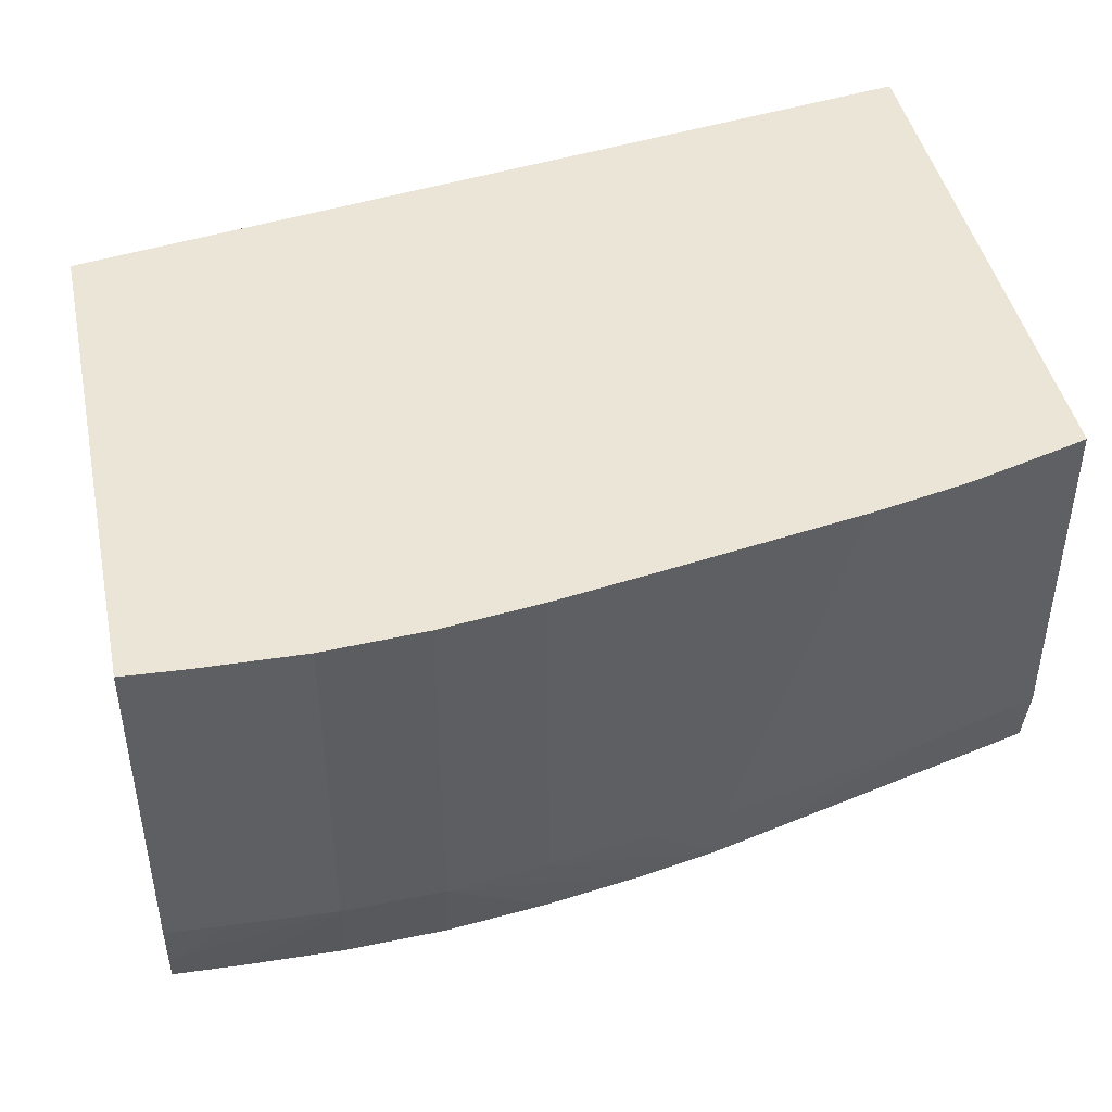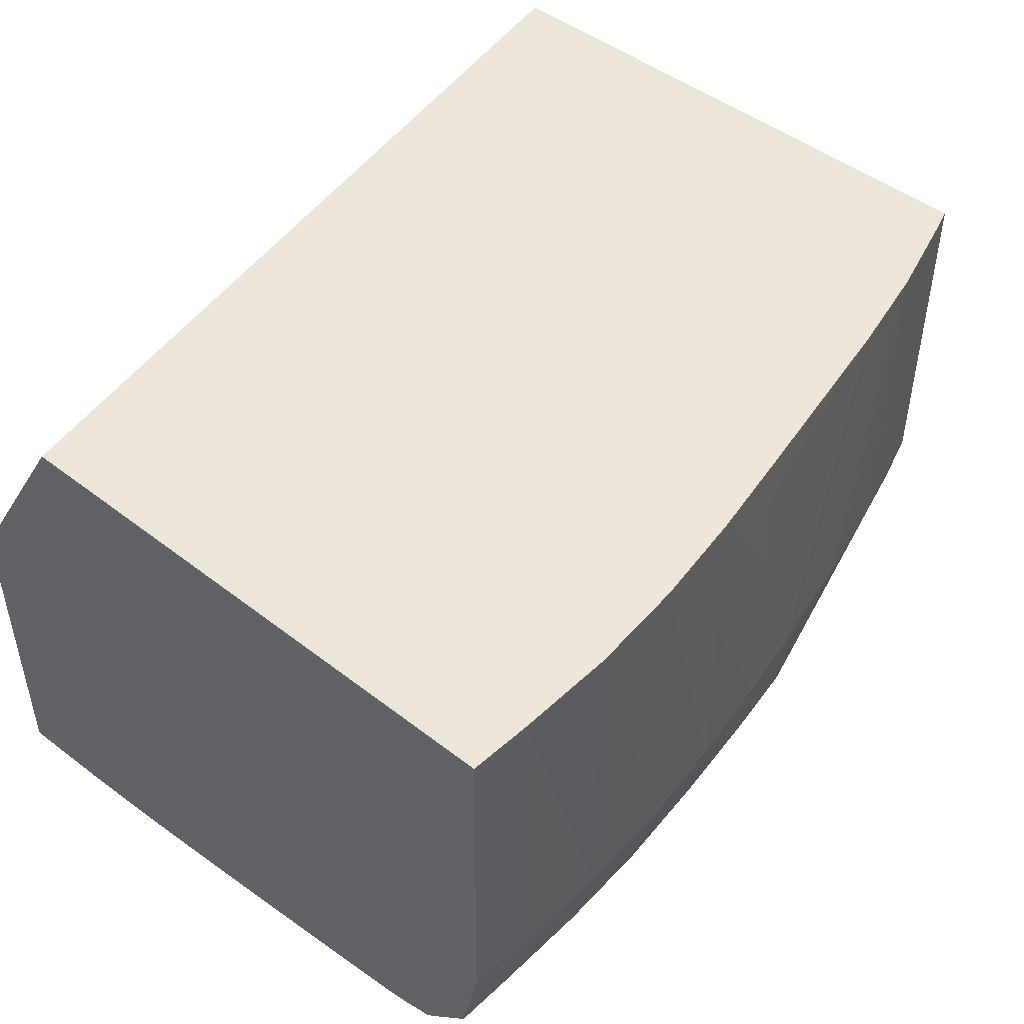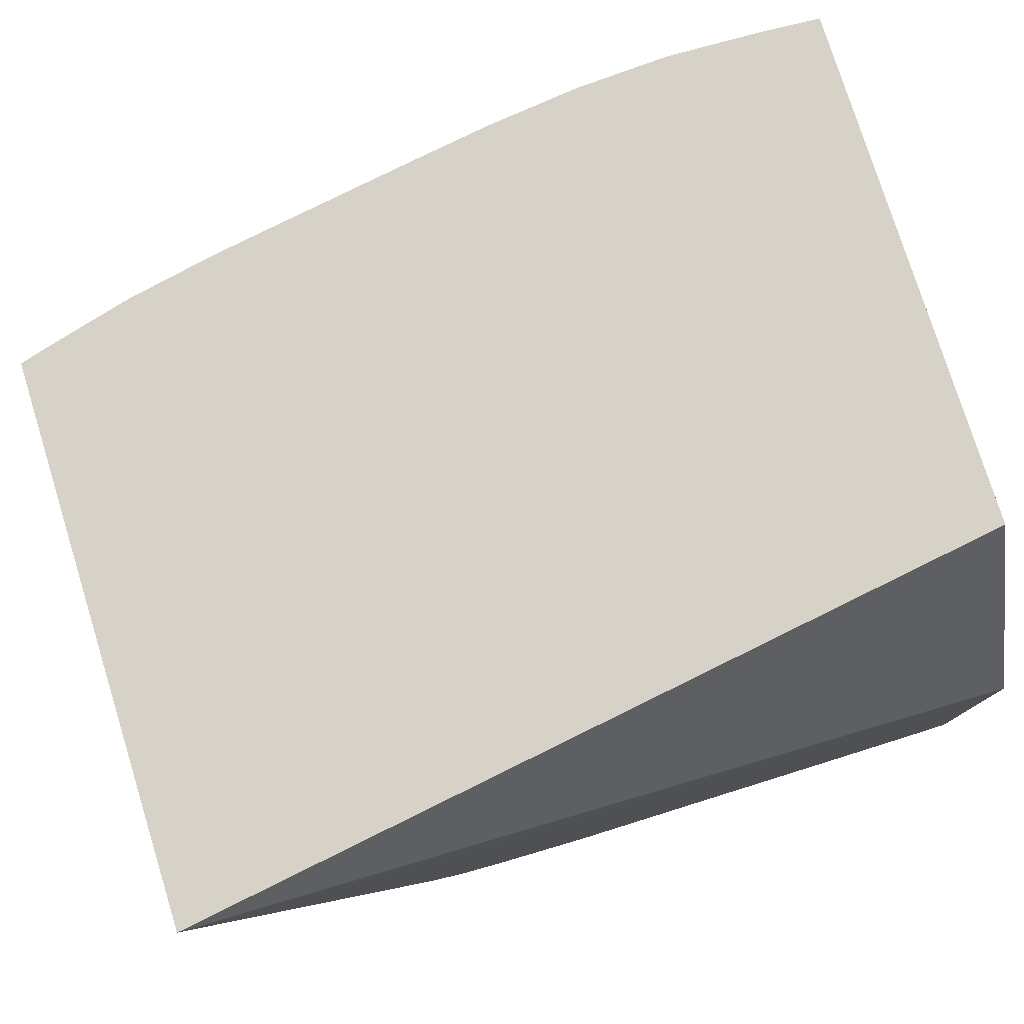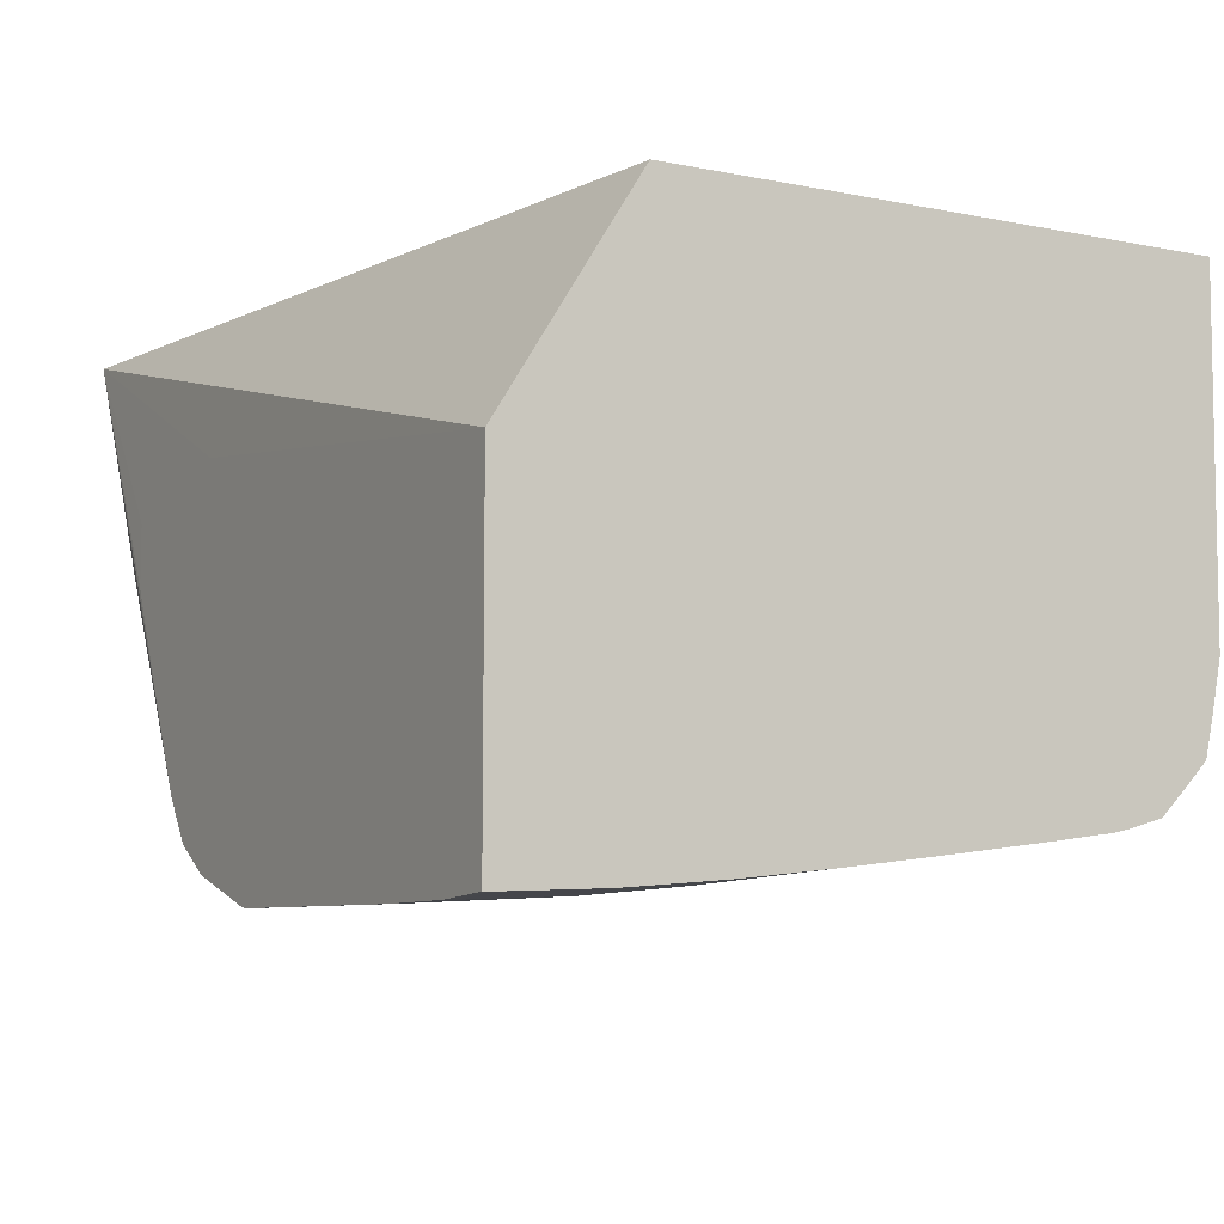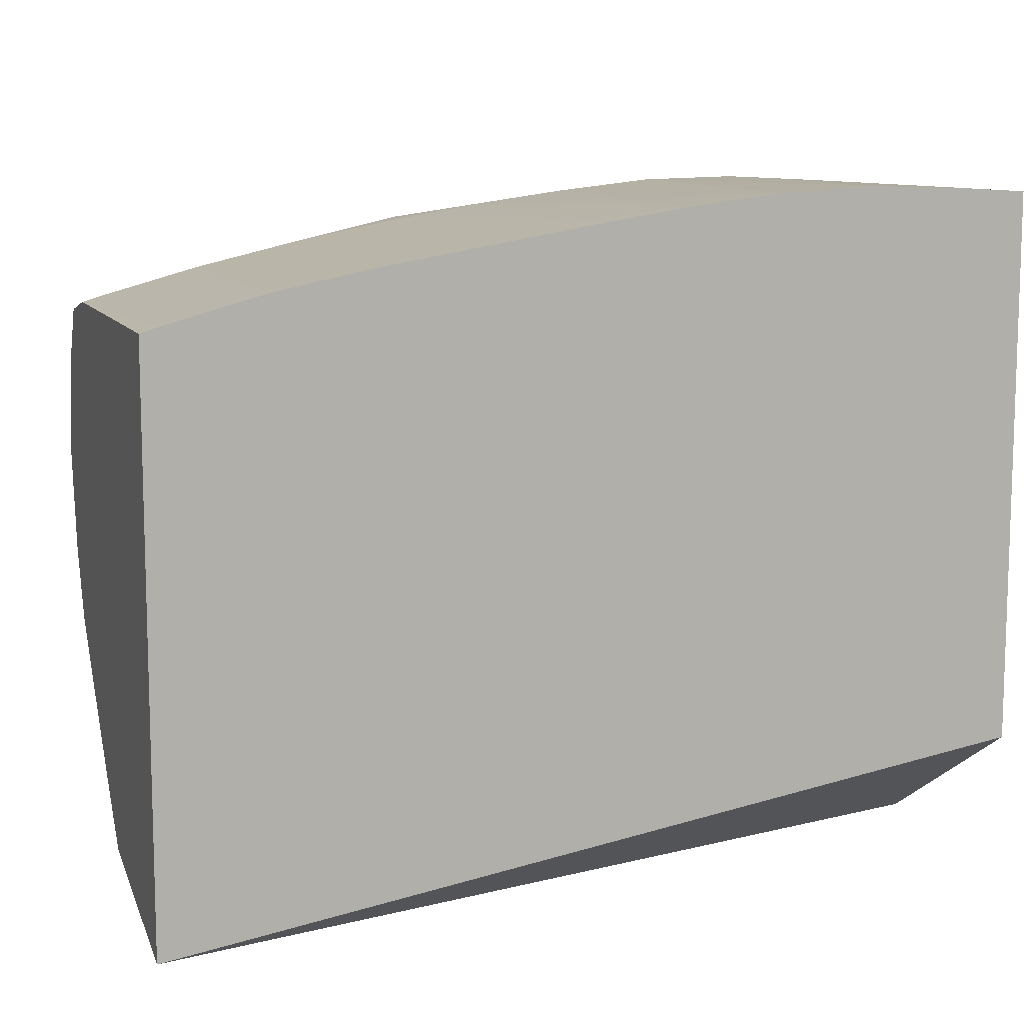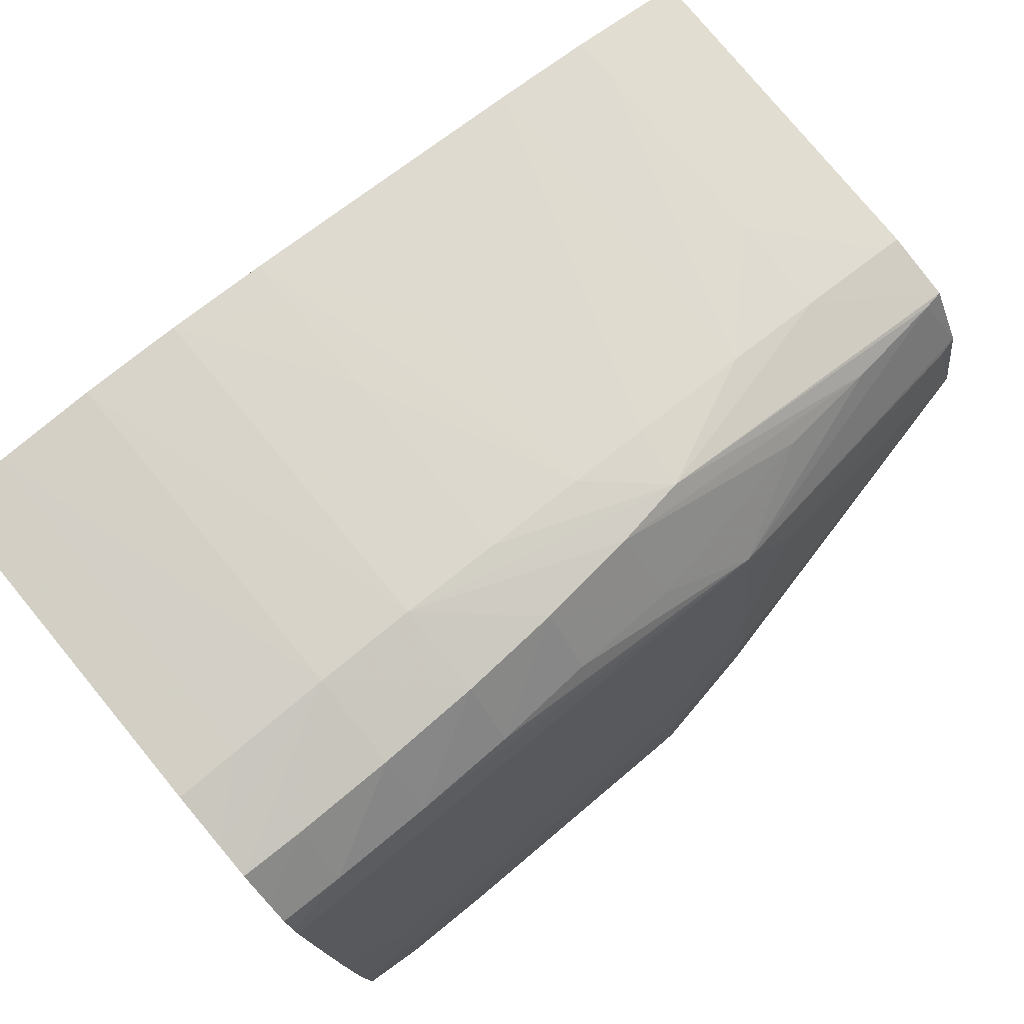
<metadata>
{"format":"obj","ext":"obj","renderer":"f3d","projection":"perspective","resolution":1024,"background":"white","views":[{"elev":44.3,"azim":168.1,"up":"+Z"},{"elev":47.0,"azim":131.4,"up":"+Z"},{"elev":77.8,"azim":-17.3,"up":"+Z"},{"elev":-7.8,"azim":60.7,"up":"+Z"},{"elev":10.2,"azim":-18.6,"up":"+Y"},{"elev":78.3,"azim":140.5,"up":"+Y"}]}
</metadata>
<code>
v -0.002737 0.0556 0.009366
v -0.0009129 0.05554 0.009366
v -0.002737 0.05559 0.004831
v -0.004563 0.05554 0.003007
v -0.004563 0.05551 0.006655
v -0.004563 0.0555 0.00848
v -0.004563 0.05549 0.009366
v -0.0003168 0.0555 0.009366
v -0.0009129 0.05553 0.00848
v -0.002737 0.05558 0.003007
v -0.004563 0.05514 0.001385
v -0.006388 0.05504 0.001509
v -0.00821 0.05492 0.001709
v -0.009527 0.05482 0.001917
v -0.006388 0.05534 0.003007
v -0.006388 0.05531 0.006655
v -0.006388 0.05529 0.00848
v -0.006388 0.05527 0.009366
v 0.0002461 0.05547 0.009366
v 0.0002461 0.05546 0.00848
v -0.0009129 0.05549 0.003007
v -0.002737 0.05516 0.001338
v 0.0002461 0.05522 0.00198
v 0.0002461 0.05508 0.001372
v -0.0009129 0.05511 0.001342
v -0.004563 0.05405 0.0004725
v -0.002737 0.05414 0.0004262
v -0.006388 0.05395 0.0005971
v -0.008365 0.05367 0.0006916
v -0.01186 0.05367 0.001303
v -0.01368 0.05345 0.001494
v -0.01551 0.0532 0.001725
v -0.01586 0.05315 0.001785
v -0.01368 0.05399 0.003007
v -0.01186 0.05442 0.003007
v -0.01059 0.05467 0.003007
v -0.009675 0.05484 0.003007
v -0.00821 0.05509 0.003007
v -0.00821 0.05503 0.006655
v -0.00821 0.055 0.00848
v -0.00821 0.05498 0.009366
v 0.0002461 0.04524 0.009366
v 0.0002461 0.05542 0.003007
v -0.0009129 0.05418 0.0004303
v 0.0002461 0.0545 0.0007931
v 0.0002461 0.05416 0.0004594
v -0.009078 0.05291 0.0002704
v -0.01003 0.05282 0.0002845
v -0.0009129 0.05327 0.0002202
v -0.002737 0.05322 0.0002252
v -0.004563 0.05314 0.0002332
v -0.006388 0.05304 0.0002453
v -0.01586 0.05202 0.001092
v -0.01586 0.05339 0.003007
v -0.01551 0.05349 0.003007
v -0.01368 0.054 0.004831
v -0.01275 0.05419 0.009366
v -0.01186 0.05441 0.004831
v -0.01368 0.054 0.006655
v -0.01368 0.054 0.00848
v -0.01368 0.054 0.009366
v -0.01186 0.05437 0.009366
v 0.0002461 0.04271 0.005304
v -0.01586 0.04272 0.009366
v 0.0002461 0.05358 0.0002966
v -0.01003 0.04835 -0.0002895
v -0.01003 0.05018 -5.626e-05
v -0.01003 0.0519 0.0001659
v -0.00786 0.05296 0.0002584
v -0.006388 0.052 0.0001026
v -0.006388 0.05018 -0.0001337
v -0.006388 0.04835 -0.0003689
v -0.00821 0.05018 -9.747e-05
v -0.00821 0.04835 -0.0003307
v -0.01115 0.05158 0.0002081
v -0.01551 0.052 0.001004
v -0.0009129 0.052 5.23e-05
v -0.002737 0.052 6.135e-05
v 0.0002461 0.05325 0.0002202
v 0.0002461 0.05246 0.0001146
v -0.004563 0.052 7.844e-05
v -0.01586 0.05018 0.0007449
v -0.01586 0.0534 0.00848
v -0.01551 0.0535 0.009366
v -0.01457 0.05376 0.009366
v 0.0002461 0.04271 -0.0008061
v -0.01003 0.04271 0.006664
v -0.01586 0.0534 0.009366
v -0.01586 0.04345 0.005366
v -0.01156 0.04271 0.001093
v -0.01247 0.04271 0.002908
v -0.01341 0.04271 0.004868
v -0.01342 0.04271 0.004955
v -0.01342 0.04271 0.005943
v -0.01342 0.04271 0.006052
v -0.01187 0.04271 0.006538
v -0.00821 0.04471 -0.0007659
v -0.01003 0.04653 -0.0004835
v -0.00821 0.04653 -0.0005629
v -0.004563 0.05018 -0.0001588
v -0.006388 0.04653 -0.000596
v -0.004563 0.04835 -0.000393
v 0.0002461 0.052 5.331e-05
v -0.0009129 0.04835 -0.0004252
v -0.002737 0.05018 -0.0001749
v -0.01586 0.04835 0.001168
v -0.01003 0.04471 -0.0005498
v -0.01 0.04271 -0.0002885
v -0.01014 0.04283 -0.0002573
v -0.0009129 0.04271 -0.0008865
v 0.0002461 0.04288 -0.0008041
v -0.01586 0.04433 0.004454
v -0.01094 0.04271 0.0002614
v -0.00821 0.04288 -0.0008504
v -0.0009129 0.04653 -0.0006443
v -0.0009129 0.04471 -0.0008112
v -0.002737 0.04288 -0.0008976
v -0.002737 0.04835 -0.0004101
v 0.0002461 0.05018 -0.0001749
v -0.01586 0.0471 0.001805
v -0.0101 0.04271 -0.0002442
v -0.01112 0.04341 0.0001076
v -0.00821 0.04271 -0.0008353
v -0.0009129 0.04288 -0.0008845
v -0.002737 0.04271 -0.0009026
v 0.0002461 0.04471 -0.0007317
v -0.01586 0.04451 0.00428
v -0.01586 0.04525 0.003559
v -0.01586 0.04619 0.002647
v -0.008037 0.04271 -0.0008574
v 0.0002461 0.04835 -0.000392
v 0.0002461 0.04653 -0.000585
f 1 2 3
f 1 3 4
f 1 4 5
f 1 5 6
f 1 6 7
f 1 7 18
f 1 18 41
f 1 41 62
f 1 62 57
f 1 57 61
f 1 61 85
f 1 85 84
f 1 84 88
f 1 88 64
f 1 64 42
f 1 42 19
f 1 19 8
f 1 8 2
f 2 8 9
f 2 9 10
f 2 10 3
f 3 10 4
f 4 11 12
f 4 12 13
f 4 13 14
f 4 14 15
f 4 15 5
f 4 10 11
f 5 15 6
f 6 15 7
f 7 15 16
f 7 16 17
f 7 17 18
f 8 19 20
f 8 20 9
f 9 20 43
f 9 43 21
f 9 21 10
f 10 22 11
f 10 21 23
f 10 23 24
f 10 24 25
f 10 25 22
f 11 26 12
f 11 22 27
f 11 27 26
f 12 28 29
f 12 29 13
f 12 26 28
f 13 29 30
f 13 30 31
f 13 31 14
f 14 31 32
f 14 32 33
f 14 33 34
f 14 34 35
f 14 35 36
f 14 36 37
f 14 37 38
f 14 38 15
f 15 38 16
f 16 38 17
f 17 38 18
f 18 38 39
f 18 39 40
f 18 40 41
f 19 42 63
f 19 63 86
f 19 86 111
f 19 111 126
f 19 126 132
f 19 132 131
f 19 131 119
f 19 119 103
f 19 103 80
f 19 80 79
f 19 79 65
f 19 65 46
f 19 46 45
f 19 45 24
f 19 24 23
f 19 23 43
f 19 43 20
f 21 43 23
f 22 25 44
f 22 44 27
f 24 45 25
f 25 45 46
f 25 46 44
f 26 27 47
f 26 47 48
f 26 48 28
f 27 44 49
f 27 49 50
f 27 50 51
f 27 51 52
f 27 52 47
f 28 48 29
f 29 48 30
f 30 48 31
f 31 48 32
f 32 53 33
f 32 48 53
f 33 54 55
f 33 55 34
f 33 53 82
f 33 82 106
f 33 106 120
f 33 120 129
f 33 129 128
f 33 128 127
f 33 127 112
f 33 112 89
f 33 89 64
f 33 64 88
f 33 88 83
f 33 83 54
f 34 55 56
f 34 56 35
f 35 57 58
f 35 58 36
f 35 56 59
f 35 59 60
f 35 60 61
f 35 61 57
f 36 58 62
f 36 62 37
f 37 62 39
f 37 39 38
f 39 62 40
f 40 62 41
f 42 64 63
f 44 46 65
f 44 65 49
f 47 66 67
f 47 67 68
f 47 68 48
f 47 52 69
f 47 69 70
f 47 70 71
f 47 71 72
f 47 72 73
f 47 73 74
f 47 74 66
f 48 68 75
f 48 75 76
f 48 76 53
f 49 77 78
f 49 78 50
f 49 65 79
f 49 79 80
f 49 80 77
f 50 78 81
f 50 81 51
f 51 81 70
f 51 70 52
f 52 70 69
f 53 76 82
f 54 83 84
f 54 84 55
f 55 84 56
f 56 84 59
f 57 62 58
f 59 84 85
f 59 85 60
f 60 85 61
f 63 64 87
f 63 87 96
f 63 96 95
f 63 95 94
f 63 94 93
f 63 93 92
f 63 92 91
f 63 91 90
f 63 90 113
f 63 113 121
f 63 121 108
f 63 108 123
f 63 123 130
f 63 130 125
f 63 125 110
f 63 110 86
f 64 89 90
f 64 90 91
f 64 91 92
f 64 92 93
f 64 93 94
f 64 94 95
f 64 95 96
f 64 96 87
f 66 97 98
f 66 98 75
f 66 75 67
f 66 74 99
f 66 99 97
f 67 75 68
f 70 81 100
f 70 100 71
f 71 100 72
f 72 101 99
f 72 99 74
f 72 74 73
f 72 100 102
f 72 102 101
f 75 98 82
f 75 82 76
f 77 80 103
f 77 103 104
f 77 104 78
f 78 104 105
f 78 105 100
f 78 100 81
f 82 98 107
f 82 107 108
f 82 108 109
f 82 109 106
f 83 88 84
f 86 110 124
f 86 124 111
f 89 112 113
f 89 113 90
f 97 114 98
f 97 99 101
f 97 101 115
f 97 115 116
f 97 116 117
f 97 117 114
f 98 114 107
f 100 105 118
f 100 118 102
f 101 102 118
f 101 118 115
f 103 119 104
f 104 119 115
f 104 115 118
f 104 118 105
f 106 109 121
f 106 121 122
f 106 122 113
f 106 113 120
f 107 114 123
f 107 123 108
f 108 121 109
f 110 125 124
f 111 124 126
f 112 127 113
f 113 127 128
f 113 128 129
f 113 129 120
f 113 122 121
f 114 117 130
f 114 130 123
f 115 119 131
f 115 131 132
f 115 132 116
f 116 132 126
f 116 126 124
f 116 124 117
f 117 124 125
f 117 125 130

</code>
